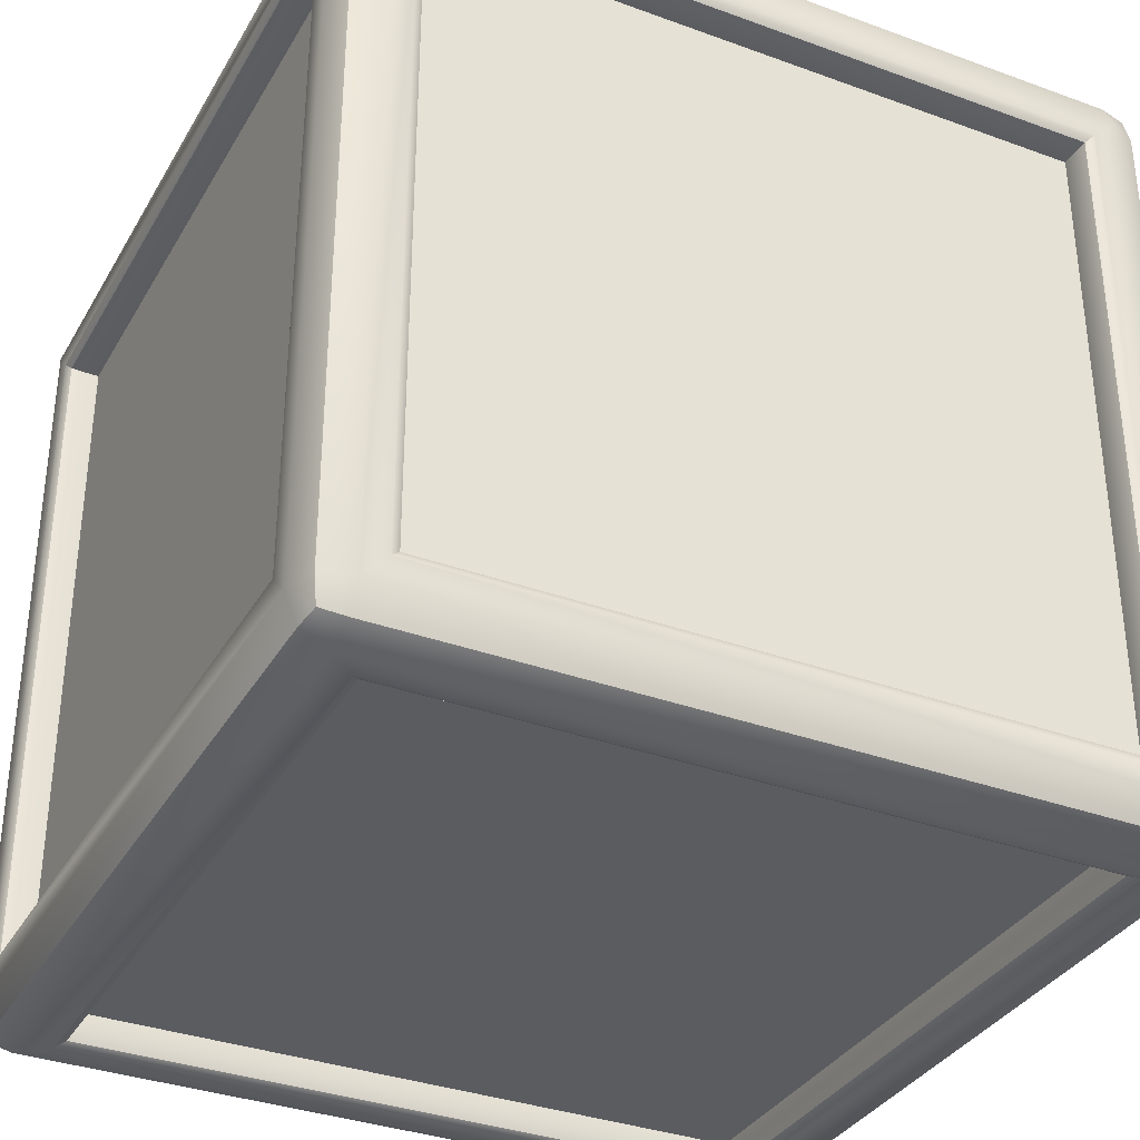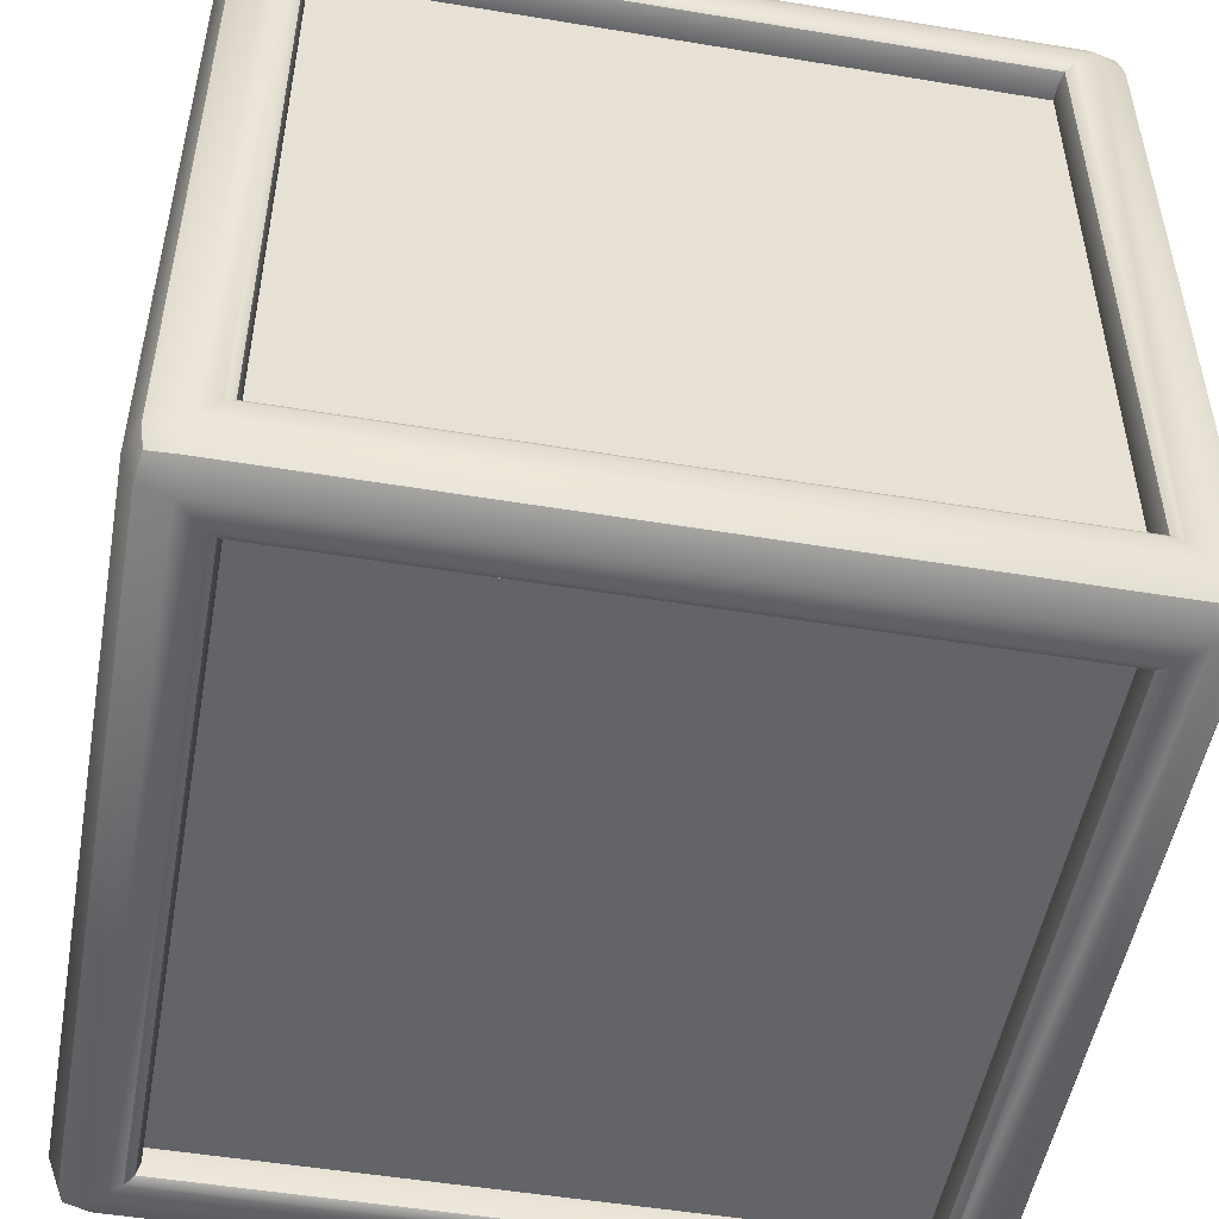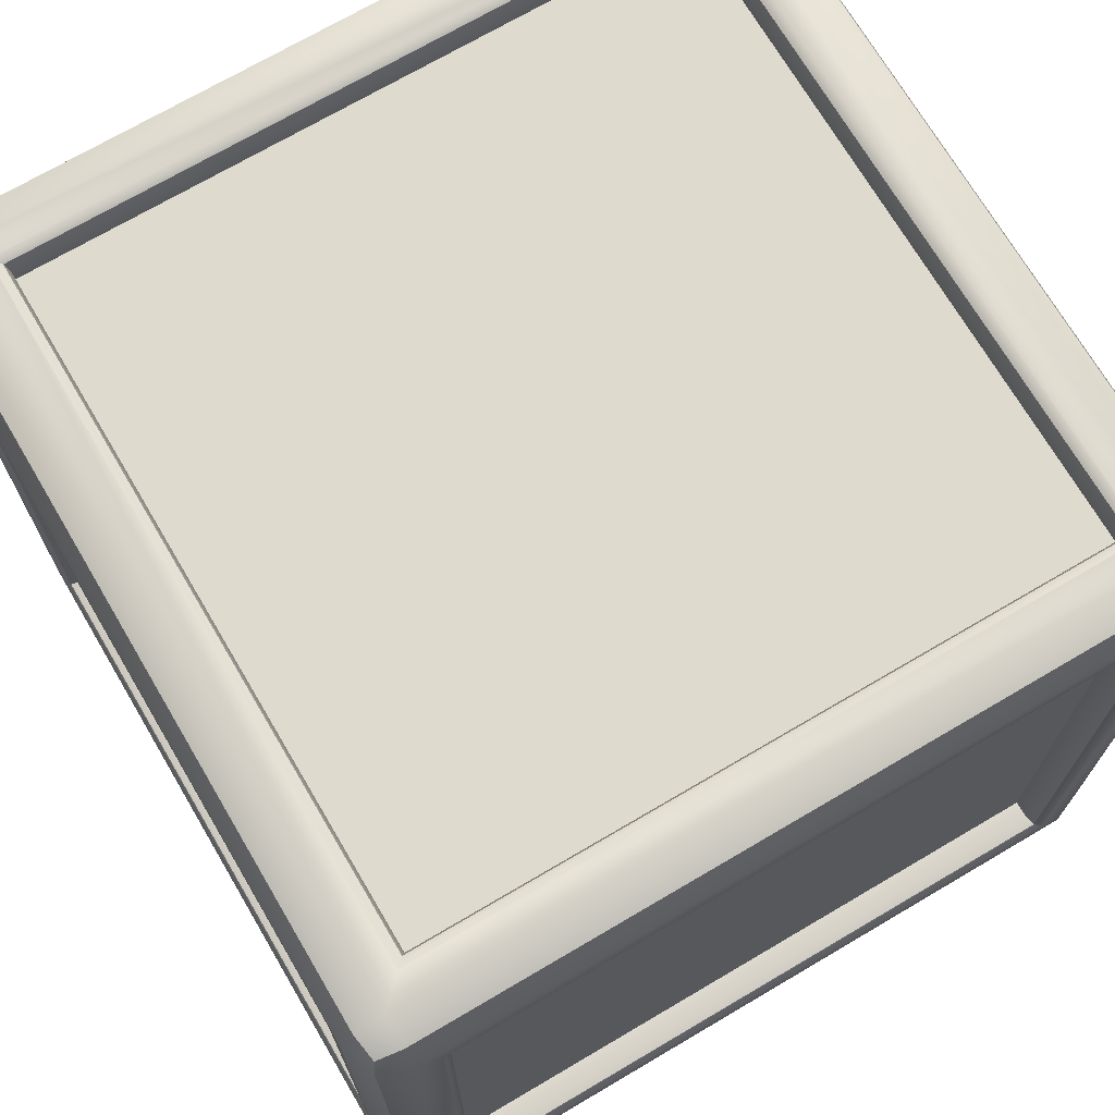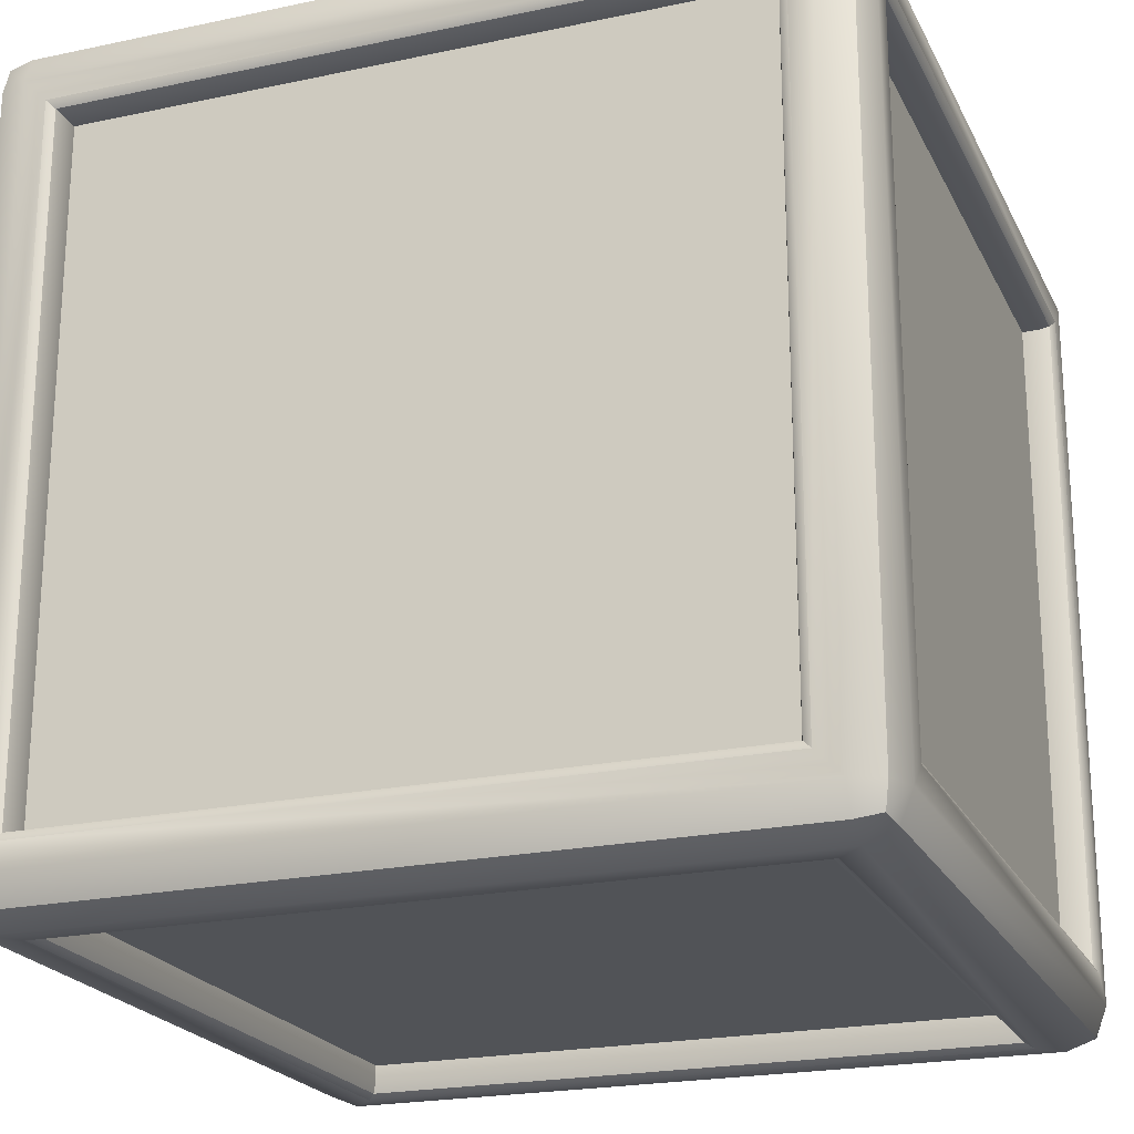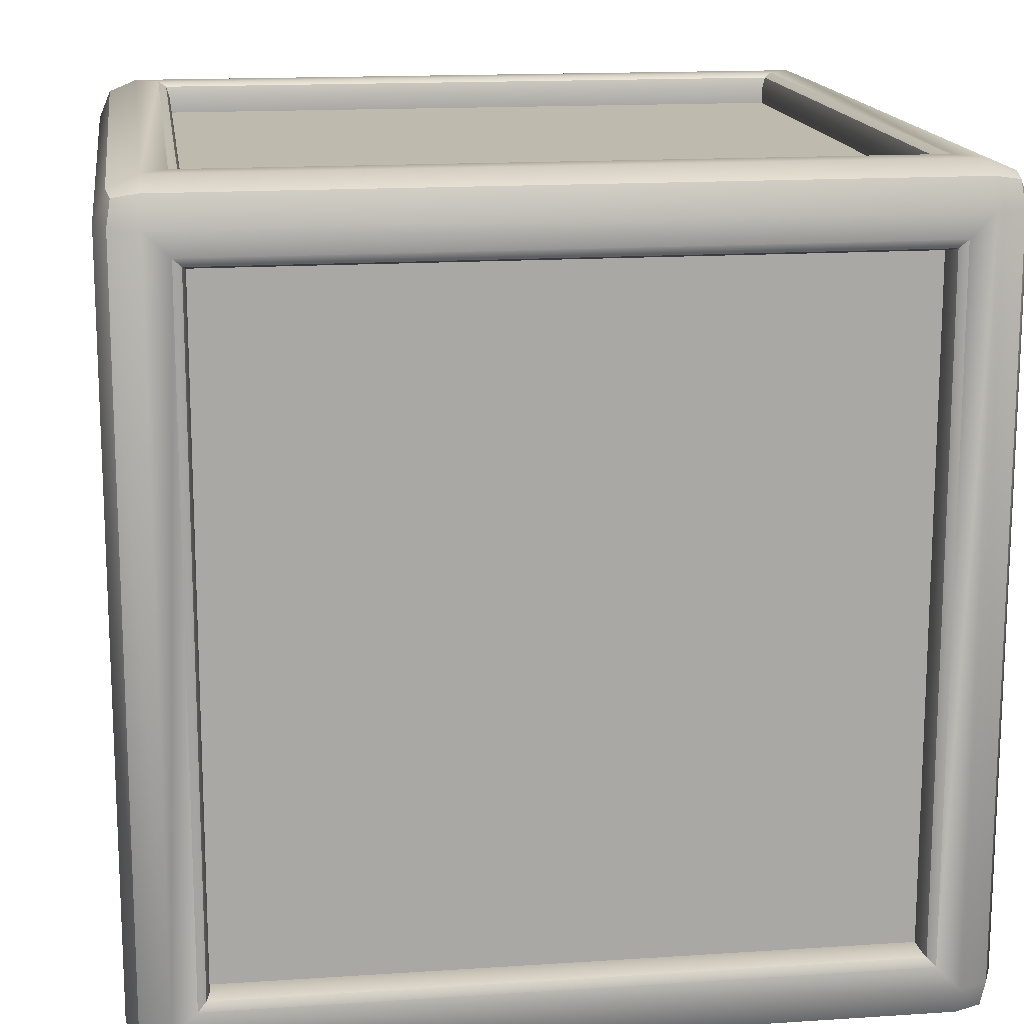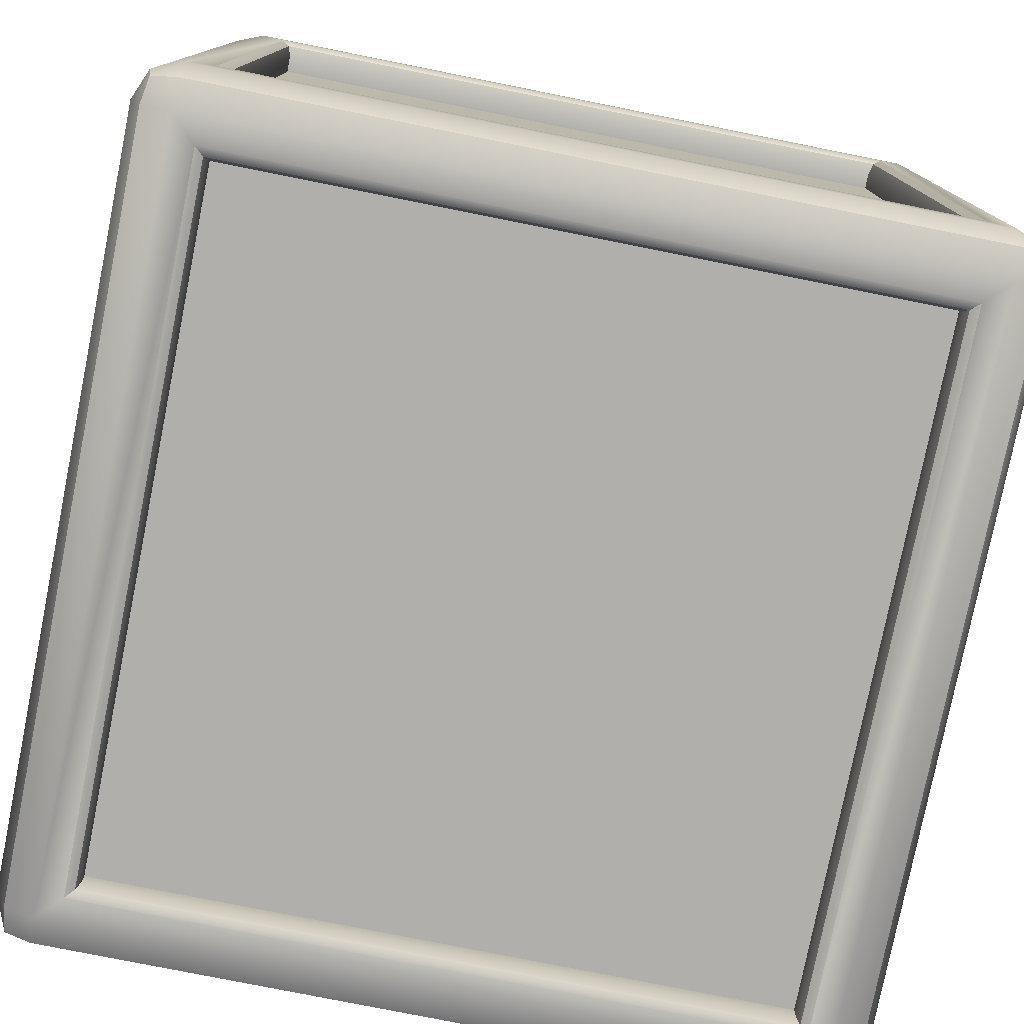
<metadata>
{"format":"obj","ext":"obj","renderer":"f3d","projection":"perspective","resolution":1024,"background":"white","views":[{"elev":-34.5,"azim":-26.2,"up":"+Z"},{"elev":-51.1,"azim":-100.2,"up":"+Y"},{"elev":71.2,"azim":-120.5,"up":"+Y"},{"elev":-21.8,"azim":20.5,"up":"+Y"},{"elev":15.4,"azim":172.0,"up":"+Z"},{"elev":-78.1,"azim":168.7,"up":"+Z"}]}
</metadata>
<code>
o Mesh
v -0.4622 -0.45 0.4878
v -0.5122 -0.45 0.4378
v -0.4622 -0.5 0.4378
v -0.5122 -0.45 -0.4622
v -0.4622 -0.45 -0.5122
v -0.4622 -0.5 -0.4622
v 0.4378 -0.45 -0.5122
v 0.4878 -0.45 -0.4622
v 0.4378 -0.5 -0.4622
v 0.4378 -0.5 0.4378
v 0.4878 -0.45 0.4378
v 0.4378 -0.45 0.4878
v -0.4622 0.45 0.4878
v -0.4622 0.5 0.4378
v -0.5122 0.45 0.4378
v -0.4622 0.5 -0.4622
v -0.4622 0.45 -0.5122
v -0.5122 0.45 -0.4622
v 0.4378 0.5 -0.4622
v 0.4878 0.45 -0.4622
v 0.4378 0.45 -0.5122
v 0.4378 0.5 0.4378
v 0.4378 0.45 0.4878
v 0.4878 0.45 0.4378
v 0.4732 0.4854 0.4378
v 0.4732 0.4854 -0.4622
v -0.4975 -0.4854 -0.4622
v -0.4975 -0.4854 0.4378
v -0.4622 -0.4854 0.4732
v 0.4378 -0.4854 0.4732
v 0.4378 -0.4854 -0.4975
v -0.4622 -0.4854 -0.4975
v -0.4975 0.45 0.4732
v -0.4975 -0.45 0.4732
v 0.4732 -0.4854 0.4378
v 0.4732 -0.4854 -0.4622
v -0.4975 0.45 -0.4975
v -0.4975 -0.45 -0.4975
v 0.4732 -0.45 -0.4975
v 0.4732 0.45 -0.4975
v -0.4975 0.4854 0.4378
v -0.4975 0.4854 -0.4622
v 0.4732 -0.45 0.4732
v 0.4732 0.45 0.4732
v 0.4378 0.4854 -0.4975
v -0.4622 0.4854 -0.4975
v 0.4378 0.4854 0.4732
v -0.4622 0.4854 0.4732
v -0.4926 -0.4805 0.4683
v -0.4926 -0.4805 -0.4926
v 0.4683 -0.4805 -0.4926
v 0.4683 -0.4805 0.4683
v -0.4926 0.4805 0.4683
v -0.4926 0.4805 -0.4926
v 0.4683 0.4805 -0.4926
v 0.4683 0.4805 0.4683
v -0.4182 -0.4605 -0.4182
v 0.3938 -0.4605 -0.4182
v 0.3938 -0.4605 0.3938
v -0.4182 -0.4605 0.3938
v -0.4727 0.406 -0.4182
v -0.4727 -0.406 -0.4182
v -0.4727 -0.406 0.3938
v -0.4727 0.406 0.3938
v 0.3938 0.406 -0.4727
v 0.3938 -0.406 -0.4727
v -0.4182 -0.406 -0.4727
v -0.4182 0.406 -0.4727
v 0.4483 0.406 0.3938
v 0.4483 -0.406 0.3938
v 0.4483 -0.406 -0.4182
v 0.4483 0.406 -0.4182
v -0.4182 0.406 0.4483
v -0.4182 -0.406 0.4483
v 0.3938 -0.406 0.4483
v 0.3938 0.406 0.4483
v 0.3938 0.4605 0.3938
v 0.3938 0.4605 -0.4182
v -0.4182 0.4605 -0.4182
v -0.4182 0.4605 0.3938
v -0.4323 -0.5003 -0.4323
v -0.4182 -0.4805 -0.4182
v 0.408 -0.5003 -0.4323
v 0.3938 -0.4805 -0.4182
v 0.408 -0.5003 0.408
v 0.3938 -0.4805 0.3938
v -0.4323 -0.5003 0.408
v -0.4182 -0.4805 0.3938
v -0.5125 0.4201 -0.4323
v -0.4927 0.406 -0.4182
v -0.5125 -0.4201 -0.4323
v -0.4927 -0.406 -0.4182
v -0.5125 -0.4201 0.408
v -0.4927 -0.406 0.3938
v -0.5125 0.4201 0.408
v -0.4927 0.406 0.3938
v 0.408 0.4201 -0.5125
v 0.3938 0.406 -0.4927
v 0.408 -0.4201 -0.5125
v 0.3938 -0.406 -0.4927
v -0.4323 -0.4201 -0.5125
v -0.4182 -0.406 -0.4927
v -0.4323 0.4201 -0.5125
v -0.4182 0.406 -0.4927
v 0.4882 0.4201 0.408
v 0.4683 0.406 0.3938
v 0.4882 -0.4201 0.408
v 0.4683 -0.406 0.3938
v 0.4882 -0.4201 -0.4323
v 0.4683 -0.406 -0.4182
v 0.4882 0.4201 -0.4323
v 0.4683 0.406 -0.4182
v -0.4323 0.4201 0.4882
v -0.4182 0.406 0.4683
v -0.4323 -0.4201 0.4882
v -0.4182 -0.406 0.4683
v 0.408 -0.4201 0.4882
v 0.3938 -0.406 0.4683
v 0.408 0.4201 0.4882
v 0.3938 0.406 0.4683
v 0.408 0.5003 0.408
v 0.3938 0.4805 0.3938
v 0.408 0.5003 -0.4323
v 0.3938 0.4805 -0.4182
v -0.4323 0.5003 -0.4323
v -0.4182 0.4805 -0.4182
v -0.4323 0.5003 0.408
v -0.4182 0.4805 0.3938
v -0.5068 0.4101 0.398
v -0.5068 0.4101 -0.4223
v -0.5068 -0.4101 -0.4223
v -0.5068 -0.4101 0.398
v 0.398 -0.4101 0.4824
v 0.398 0.4101 0.4824
v -0.4223 -0.4101 -0.5068
v -0.4223 0.4101 -0.5068
v -0.4223 -0.4101 0.4824
v -0.4223 0.4101 0.4824
v 0.398 0.4101 -0.5068
v 0.398 -0.4101 -0.5068
v 0.398 -0.4946 0.398
v -0.4223 -0.4946 0.398
v -0.4223 0.4946 -0.4223
v -0.4223 0.4946 0.398
v -0.4223 -0.4946 -0.4223
v 0.398 -0.4946 -0.4223
v 0.4824 -0.4101 -0.4223
v 0.4824 0.4101 -0.4223
v 0.398 0.4946 -0.4223
v 0.398 0.4946 0.398
v 0.4824 0.4101 0.398
v 0.4824 -0.4101 0.398
g Default
f 19 22 25 26
f 26 25 24 20
f 2 4 27 28
f 28 27 6 3
f 12 1 29 30
f 30 29 3 10
f 5 7 31 32
f 32 31 9 6
f 1 13 33 34
f 34 33 15 2
f 8 11 35 36
f 36 35 10 9
f 4 18 37 38
f 38 37 17 5
f 20 8 39 40
f 40 39 7 21
f 18 15 41 42
f 42 41 14 16
f 23 12 43 44
f 44 43 11 24
f 16 19 45 46
f 46 45 21 17
f 13 23 47 48
f 48 47 22 14
f 1 34 49 29
f 2 28 49 34
f 3 29 49 28
f 4 38 50 27
f 5 32 50 38
f 6 27 50 32
f 7 39 51 31
f 8 36 51 39
f 9 31 51 36
f 10 35 52 30
f 11 43 52 35
f 12 30 52 43
f 13 48 53 33
f 14 41 53 48
f 15 33 53 41
f 16 46 54 42
f 17 37 54 46
f 18 42 54 37
f 19 26 55 45
f 20 40 55 26
f 21 45 55 40
f 22 47 56 25
f 23 44 56 47
f 24 25 56 44
f 57 58 59 60
f 61 62 63 64
f 65 66 67 68
f 69 70 71 72
f 73 74 75 76
f 77 78 79 80
f 90 96 129 130
f 130 129 95 89
f 94 92 131 132
f 132 131 91 93
f 92 90 130 131
f 131 130 89 91
f 120 118 133 134
f 134 133 117 119
f 104 102 135 136
f 136 135 101 103
f 118 116 137 133
f 133 137 115 117
f 114 120 134 138
f 138 134 119 113
f 98 104 136 139
f 139 136 103 97
f 102 100 140 135
f 135 140 99 101
f 88 86 141 142
f 142 141 85 87
f 116 114 138 137
f 137 138 113 115
f 128 126 143 144
f 144 143 125 127
f 100 98 139 140
f 140 139 97 99
f 82 88 142 145
f 145 142 87 81
f 86 84 146 141
f 141 146 83 85
f 112 110 147 148
f 148 147 109 111
f 126 124 149 143
f 143 149 123 125
f 122 128 144 150
f 150 144 127 121
f 84 82 145 146
f 146 145 81 83
f 106 112 148 151
f 151 148 111 105
f 110 108 152 147
f 147 152 107 109
f 96 94 132 129
f 129 132 93 95
f 124 122 150 149
f 149 150 121 123
f 108 106 151 152
f 152 151 105 107
f 6 81 87 3
f 9 83 81 6
f 10 85 83 9
f 3 87 85 10
f 18 89 95 15
f 4 91 89 18
f 2 93 91 4
f 15 95 93 2
f 21 97 103 17
f 7 99 97 21
f 5 101 99 7
f 17 103 101 5
f 24 105 111 20
f 11 107 105 24
f 8 109 107 11
f 20 111 109 8
f 13 113 119 23
f 1 115 113 13
f 12 117 115 1
f 23 119 117 12
f 22 121 127 14
f 19 123 121 22
f 16 125 123 19
f 14 127 125 16
f 82 57 60 88
f 84 58 57 82
f 86 59 58 84
f 88 60 59 86
f 90 61 64 96
f 92 62 61 90
f 94 63 62 92
f 96 64 63 94
f 98 65 68 104
f 100 66 65 98
f 102 67 66 100
f 104 68 67 102
f 106 69 72 112
f 108 70 69 106
f 110 71 70 108
f 112 72 71 110
f 114 73 76 120
f 116 74 73 114
f 118 75 74 116
f 120 76 75 118
f 122 77 80 128
f 124 78 77 122
f 126 79 78 124
f 128 80 79 126

</code>
